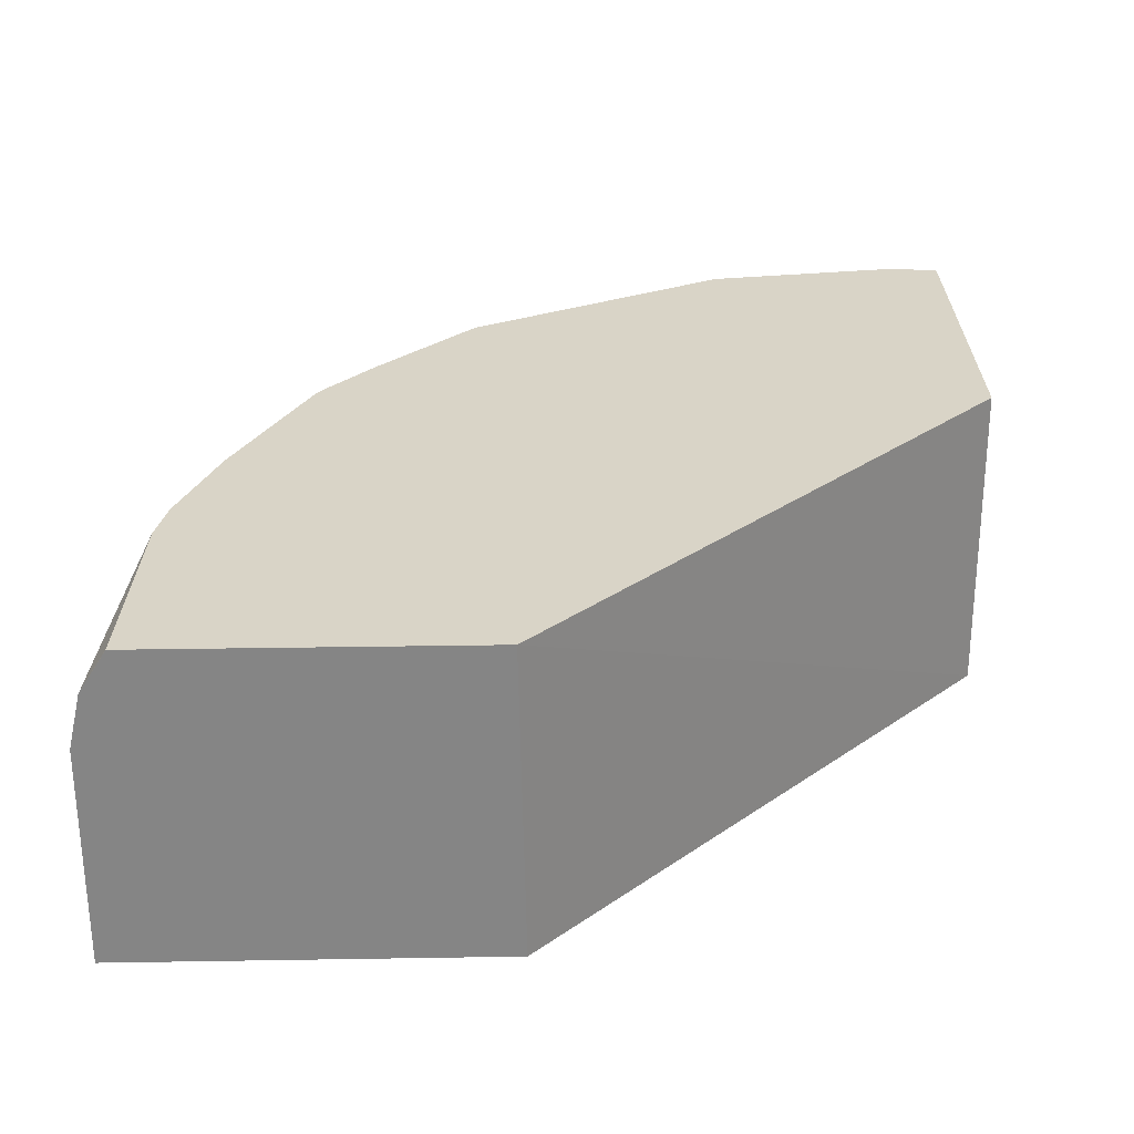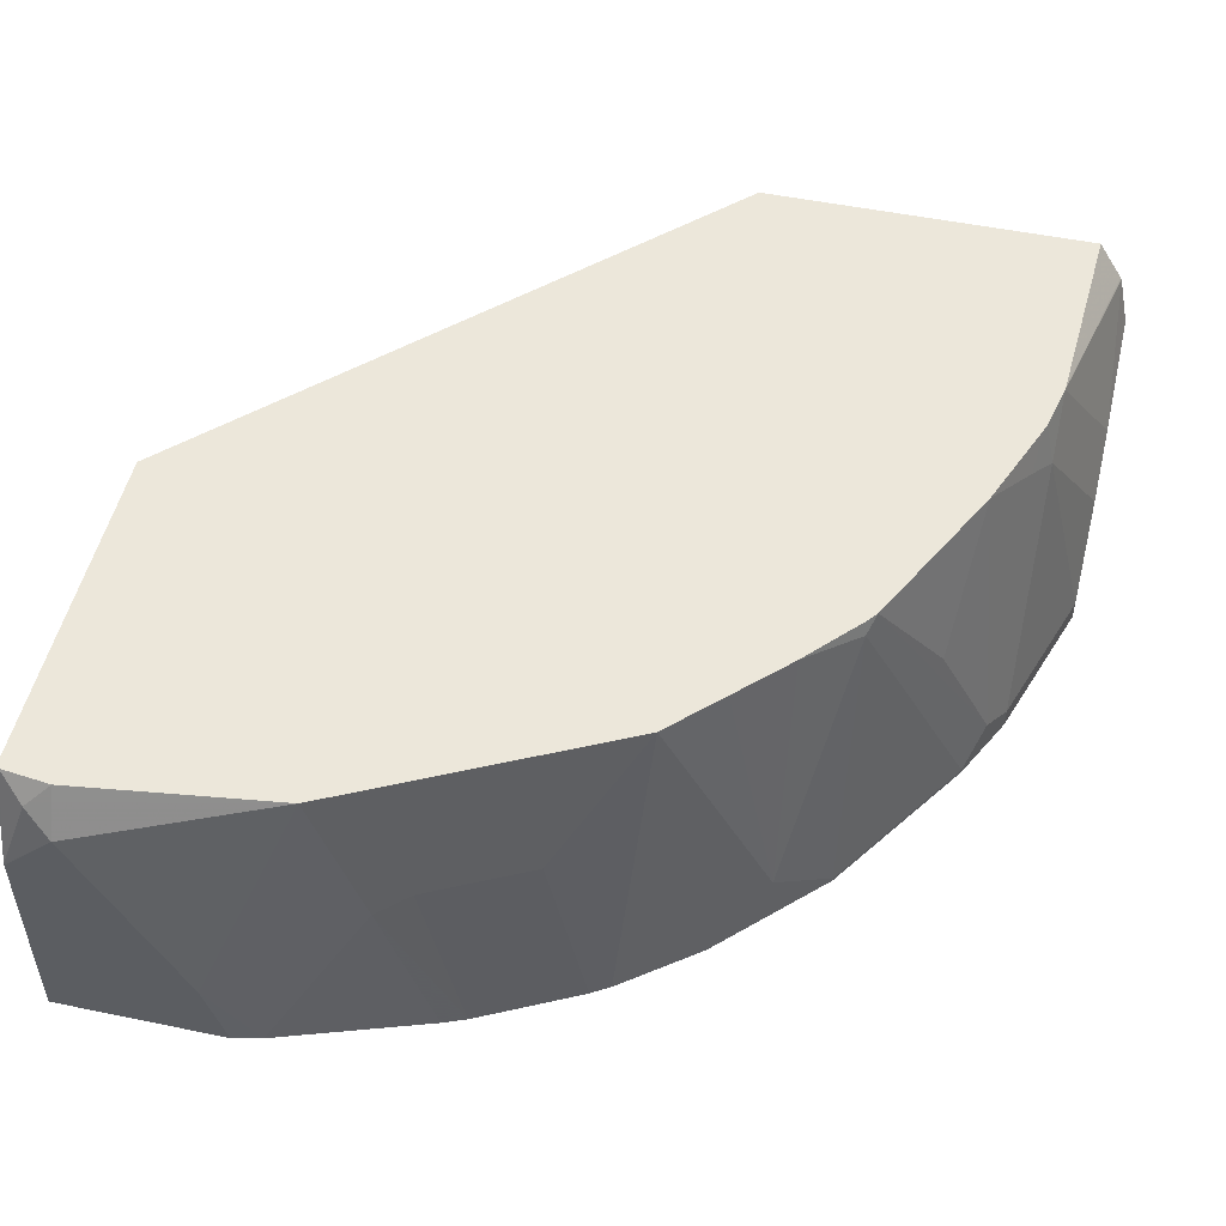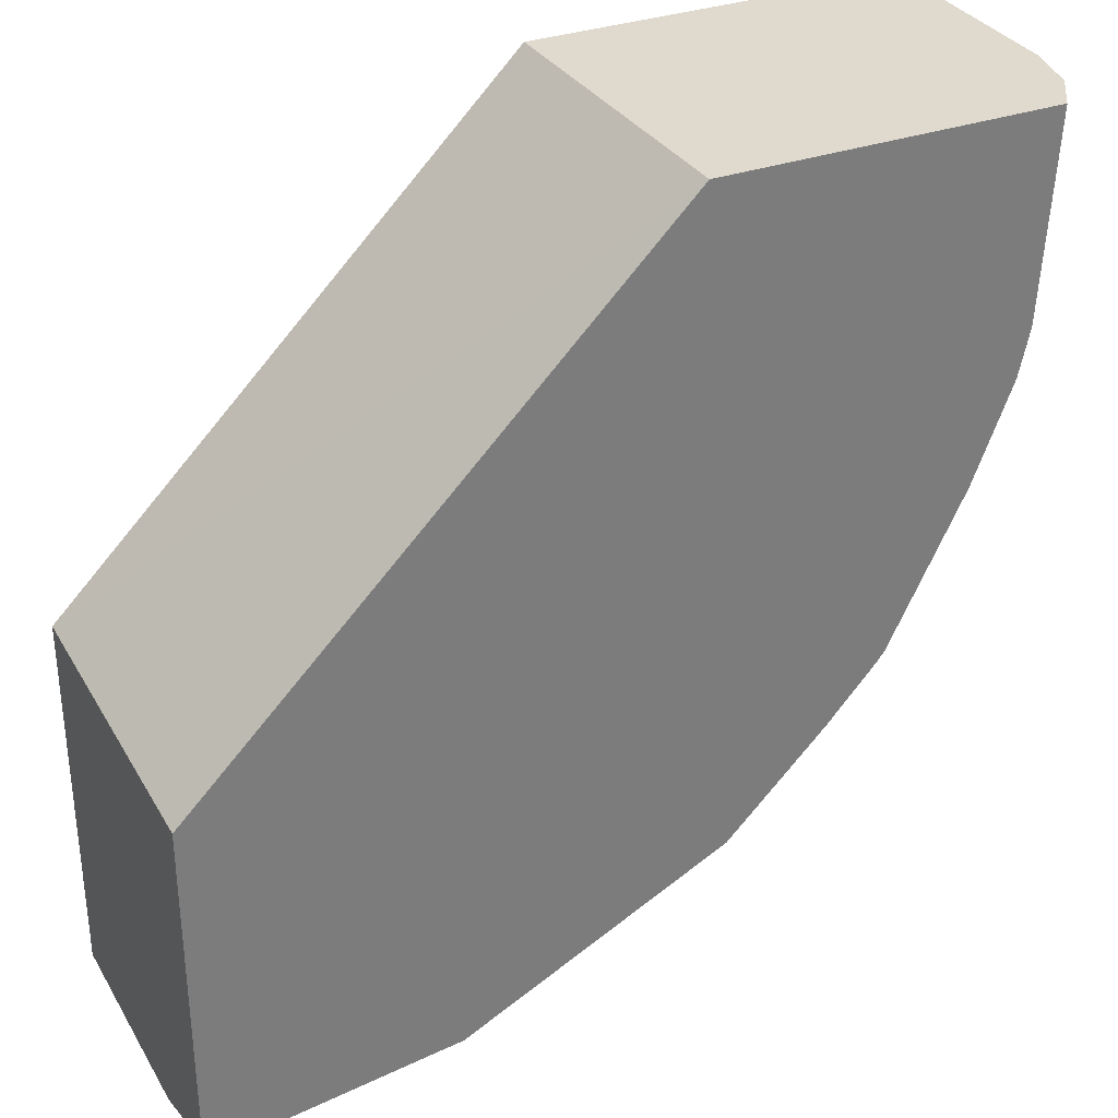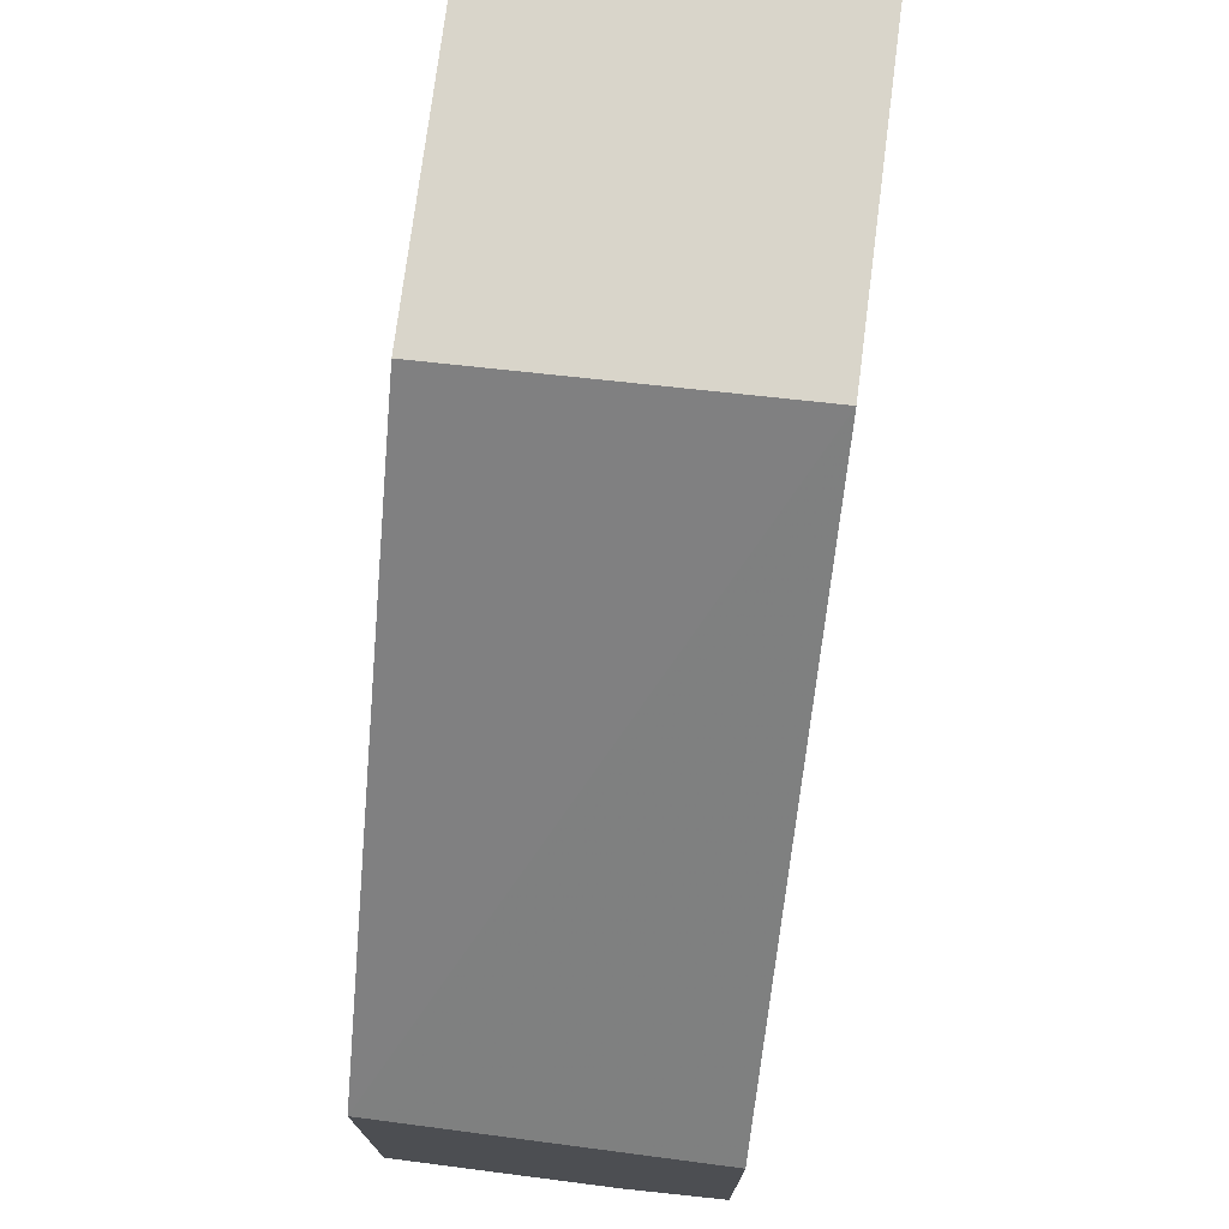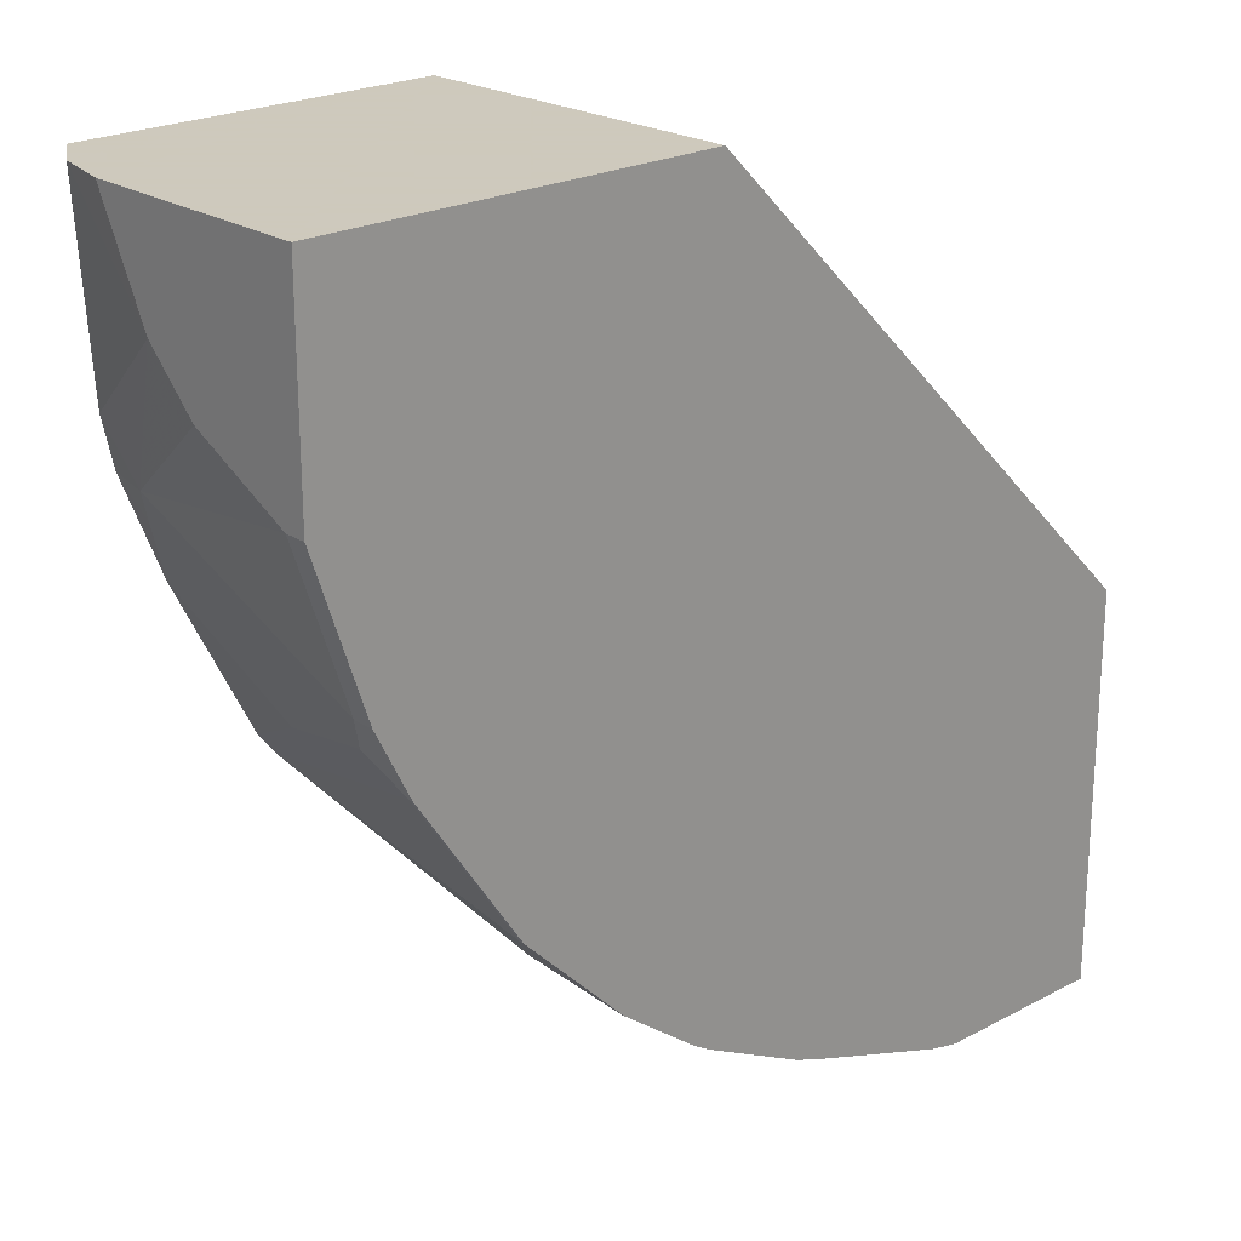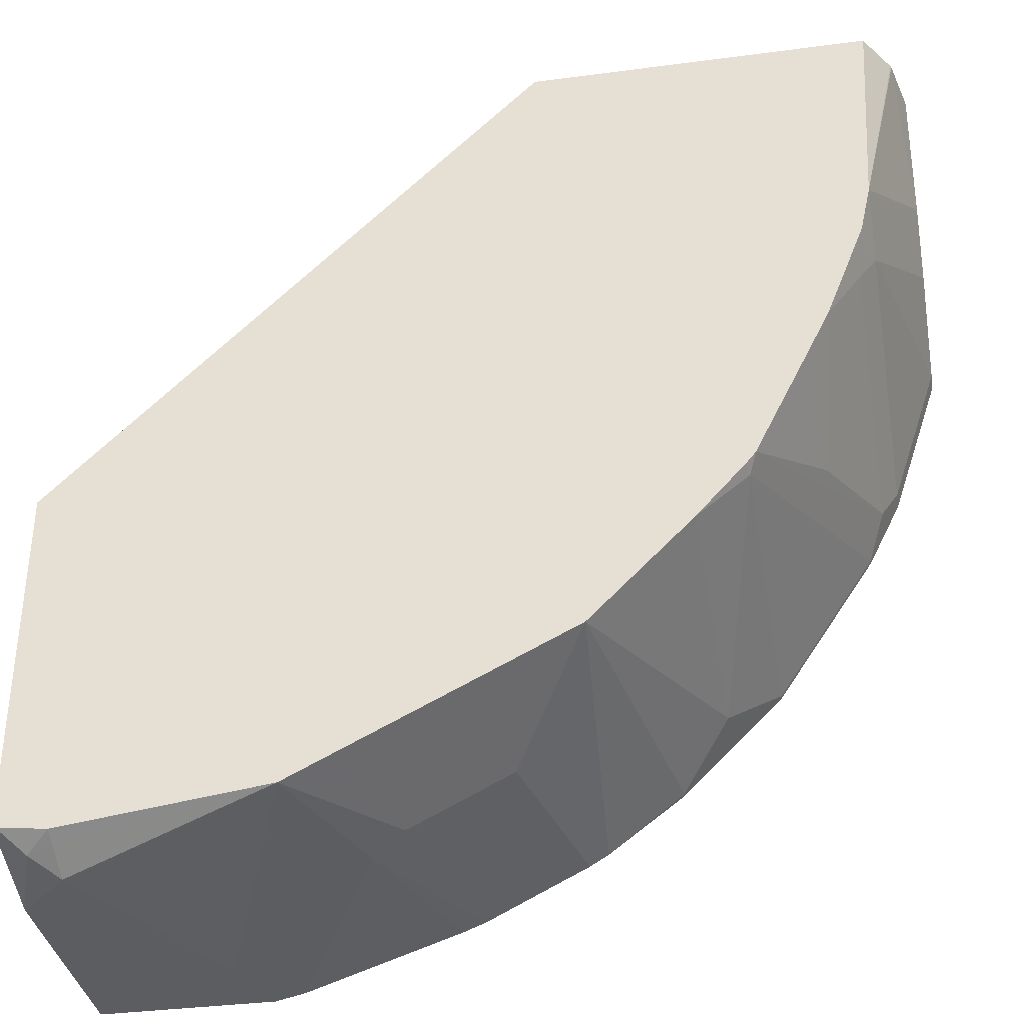
<metadata>
{"format":"obj","ext":"obj","renderer":"f3d","projection":"perspective","resolution":1024,"background":"white","views":[{"elev":28.5,"azim":-1.4,"up":"+Y"},{"elev":50.7,"azim":-167.3,"up":"+Y"},{"elev":32.6,"azim":153.7,"up":"+Z"},{"elev":74.7,"azim":97.3,"up":"+Z"},{"elev":22.6,"azim":-42.4,"up":"+Z"},{"elev":-36.0,"azim":-170.2,"up":"+Z"}]}
</metadata>
<code>
v 0.0003206 -0.8055 -0.1858
v 0.0003206 -0.8055 -0.3388
v 0.0003206 -0.6785 -0.1892
v -0.1897 -0.6785 0.0006909
v -0.1872 -0.8055 0.0006909
v -0.06807 -0.8055 -0.3388
v 0.0003206 -0.7374 -0.3388
v 0.0003206 -0.6785 -0.3264
v -0.3235 -0.6785 0.0006909
v -0.3388 -0.8055 0.0006909
v -0.07972 -0.8055 -0.3362
v -0.0598 -0.7773 -0.3388
v 0.0003206 -0.7175 -0.3387
v -1.137e-05 -0.7175 -0.3388
v 0.0003206 -0.7171 -0.3386
v -1.137e-05 -0.6785 -0.3265
v -0.3235 -0.6785 -7.06e-06
v -0.3335 -0.6942 0.0006909
v -0.3388 -0.7168 0.0006909
v -0.3388 -0.8055 -0.07974
v -0.1395 -0.8055 -0.3163
v -0.1196 -0.7374 -0.3189
v -0.09968 -0.6785 -0.3189
v -0.03988 -0.7374 -0.3388
v -0.01993 -0.6976 -0.3388
v -0.009971 -0.6876 -0.3338
v -0.0008414 -0.6785 -0.3269
v -0.3189 -0.6785 -0.08057
v -0.3338 -0.6947 0.0006909
v -0.334 -0.6952 0.0006909
v -0.3388 -0.7374 -0.03989
v -0.3388 -0.7972 -0.07974
v -0.3189 -0.8055 -0.1395
v -0.1486 -0.8055 -0.3128
v -0.1329 -0.7308 -0.3122
v -0.1204 -0.6785 -0.3085
v -0.01993 -0.6785 -0.3292
v -0.01993 -0.6843 -0.3322
v -0.3146 -0.6785 -0.09968
v -0.3189 -0.6976 -0.09968
v -0.3388 -0.7573 -0.0598
v -0.3189 -0.7972 -0.1395
v -0.3147 -0.8055 -0.1478
v -0.1884 -0.8055 -0.2928
v -0.1727 -0.7308 -0.2923
v -0.1794 -0.6785 -0.279
v -0.3135 -0.6785 -0.1025
v -0.3122 -0.6909 -0.1129
v -0.3122 -0.7906 -0.1528
v -0.3056 -0.8038 -0.1661
v -0.3056 -0.8055 -0.1661
v -0.1957 -0.8055 -0.2884
v -0.2059 -0.6785 -0.2657
v -0.2989 -0.6785 -0.1395
v -0.2923 -0.7308 -0.1727
v -0.2686 -0.6785 -0.2001
v -0.2857 -0.744 -0.186
v -0.2657 -0.8038 -0.2258
v -0.2657 -0.8055 -0.2258
v -0.2259 -0.8038 -0.2657
v -0.2259 -0.8055 -0.2657
v -0.2458 -0.7839 -0.2458
v -0.2259 -0.6785 -0.2458
v -0.2923 -0.6785 -0.1528
v -0.2653 -0.6785 -0.2043
v -0.2657 -0.6843 -0.2059
v -0.2458 -0.6785 -0.2258
f 28 39 40
f 35 45 53
f 28 40 31
f 28 31 30
f 28 30 29
f 31 40 41
f 34 44 45
f 35 53 46
f 32 40 42
f 33 42 43
f 34 45 35
f 26 37 27
f 32 41 40
f 26 38 37
f 19 30 31
f 23 25 24
f 23 38 25
f 23 37 38
f 23 35 36
f 22 35 23
f 22 34 35
f 21 34 22
f 20 42 33
f 20 32 42
f 18 28 29
f 17 28 18
f 15 27 16
f 35 46 36
f 15 26 27
f 25 38 26
f 39 47 40
f 57 66 58
f 40 48 49
f 15 25 26
f 62 67 63
f 58 61 59
f 58 60 61
f 58 62 60
f 58 66 62
f 56 66 57
f 56 65 66
f 55 64 56
f 54 64 55
f 53 62 63
f 53 60 62
f 52 61 60
f 52 60 53
f 50 59 51
f 50 58 59
f 50 57 58
f 49 54 55
f 49 57 50
f 49 56 57
f 49 55 56
f 48 54 49
f 47 54 48
f 44 53 45
f 44 52 53
f 43 50 51
f 43 49 50
f 42 49 43
f 40 49 42
f 40 47 48
f 14 25 15
f 1 20 33
f 12 23 24
f 3 27 37
f 3 16 27
f 3 8 16
f 2 14 7
f 2 25 14
f 2 24 25
f 2 12 24
f 2 6 12
f 1 6 2
f 1 11 6
f 1 21 11
f 1 34 21
f 1 44 34
f 1 52 44
f 1 61 52
f 1 59 61
f 1 51 59
f 1 43 51
f 1 33 43
f 1 10 20
f 1 5 10
f 1 4 5
f 1 3 4
f 1 8 3
f 1 15 8
f 1 13 15
f 1 7 13
f 1 2 7
f 62 66 67
f 3 37 23
f 13 14 15
f 3 23 36
f 3 46 53
f 11 23 12
f 11 22 23
f 11 21 22
f 10 32 20
f 10 41 32
f 10 31 41
f 10 19 31
f 9 17 18
f 8 15 16
f 7 14 13
f 6 11 12
f 4 10 5
f 4 19 10
f 4 30 19
f 4 29 30
f 4 18 29
f 4 9 18
f 3 9 4
f 3 17 9
f 3 28 17
f 3 39 28
f 3 47 39
f 3 54 47
f 3 64 54
f 3 56 64
f 3 65 56
f 3 67 65
f 3 63 67
f 3 53 63
f 3 36 46
f 65 67 66

</code>
